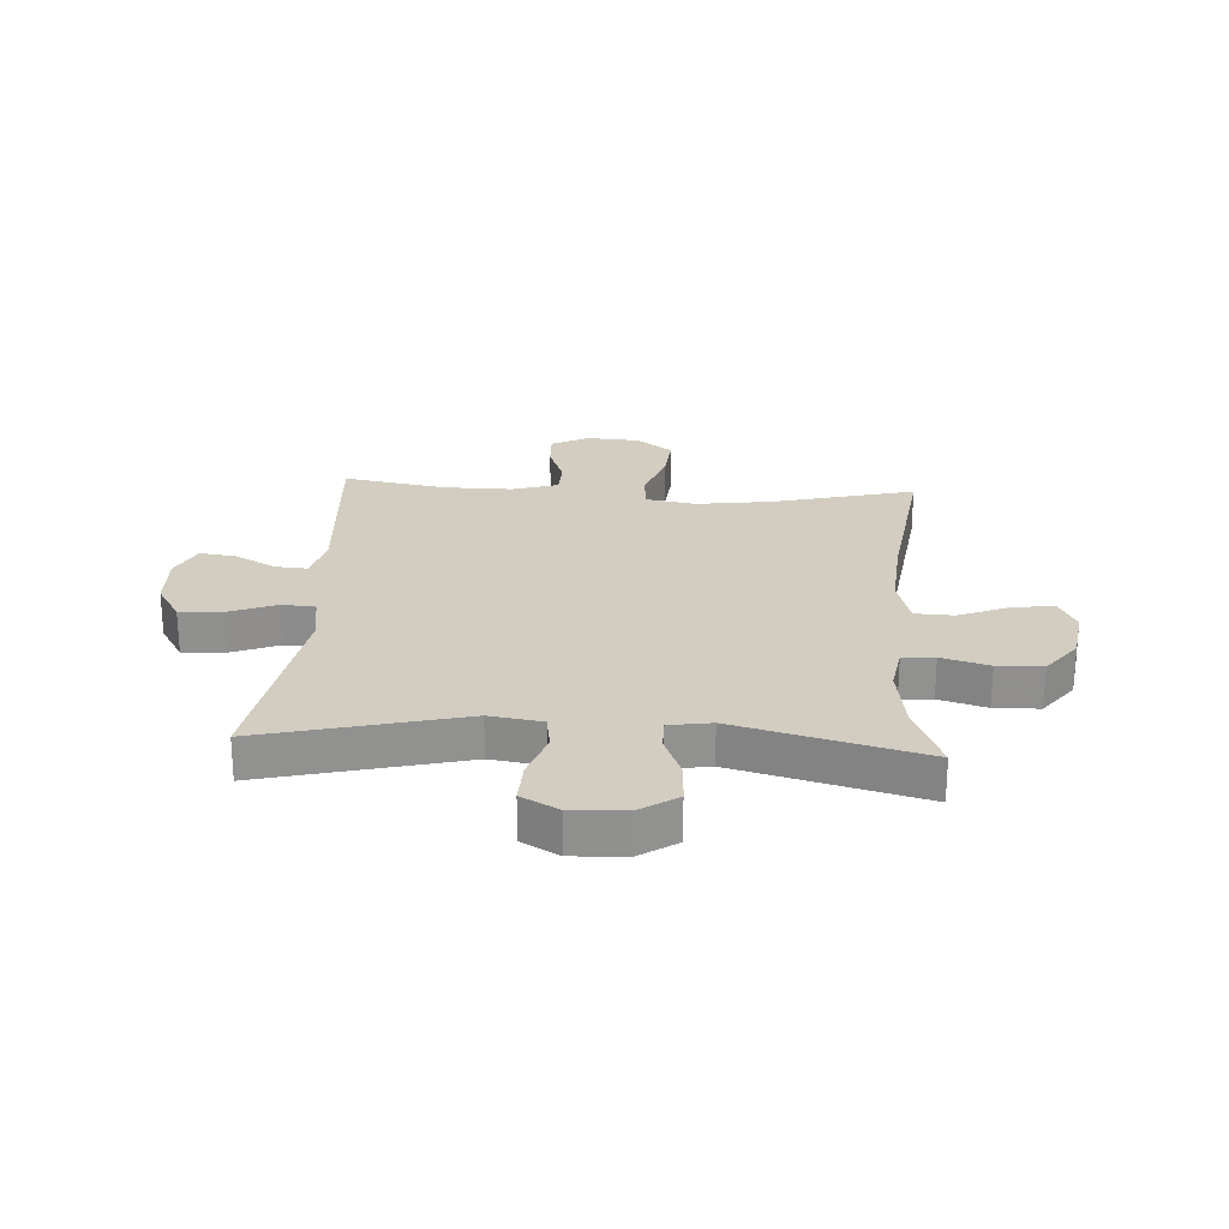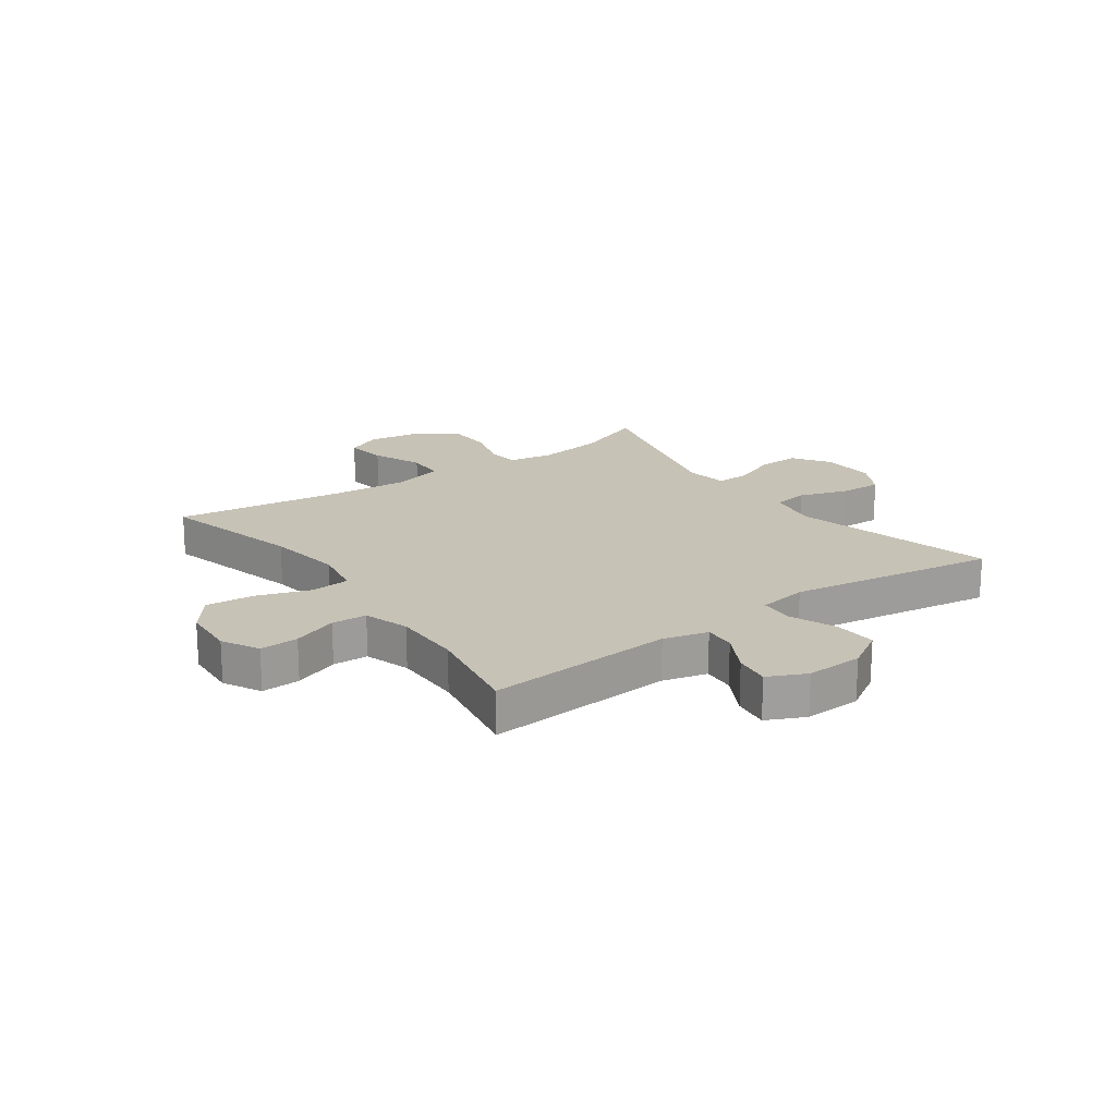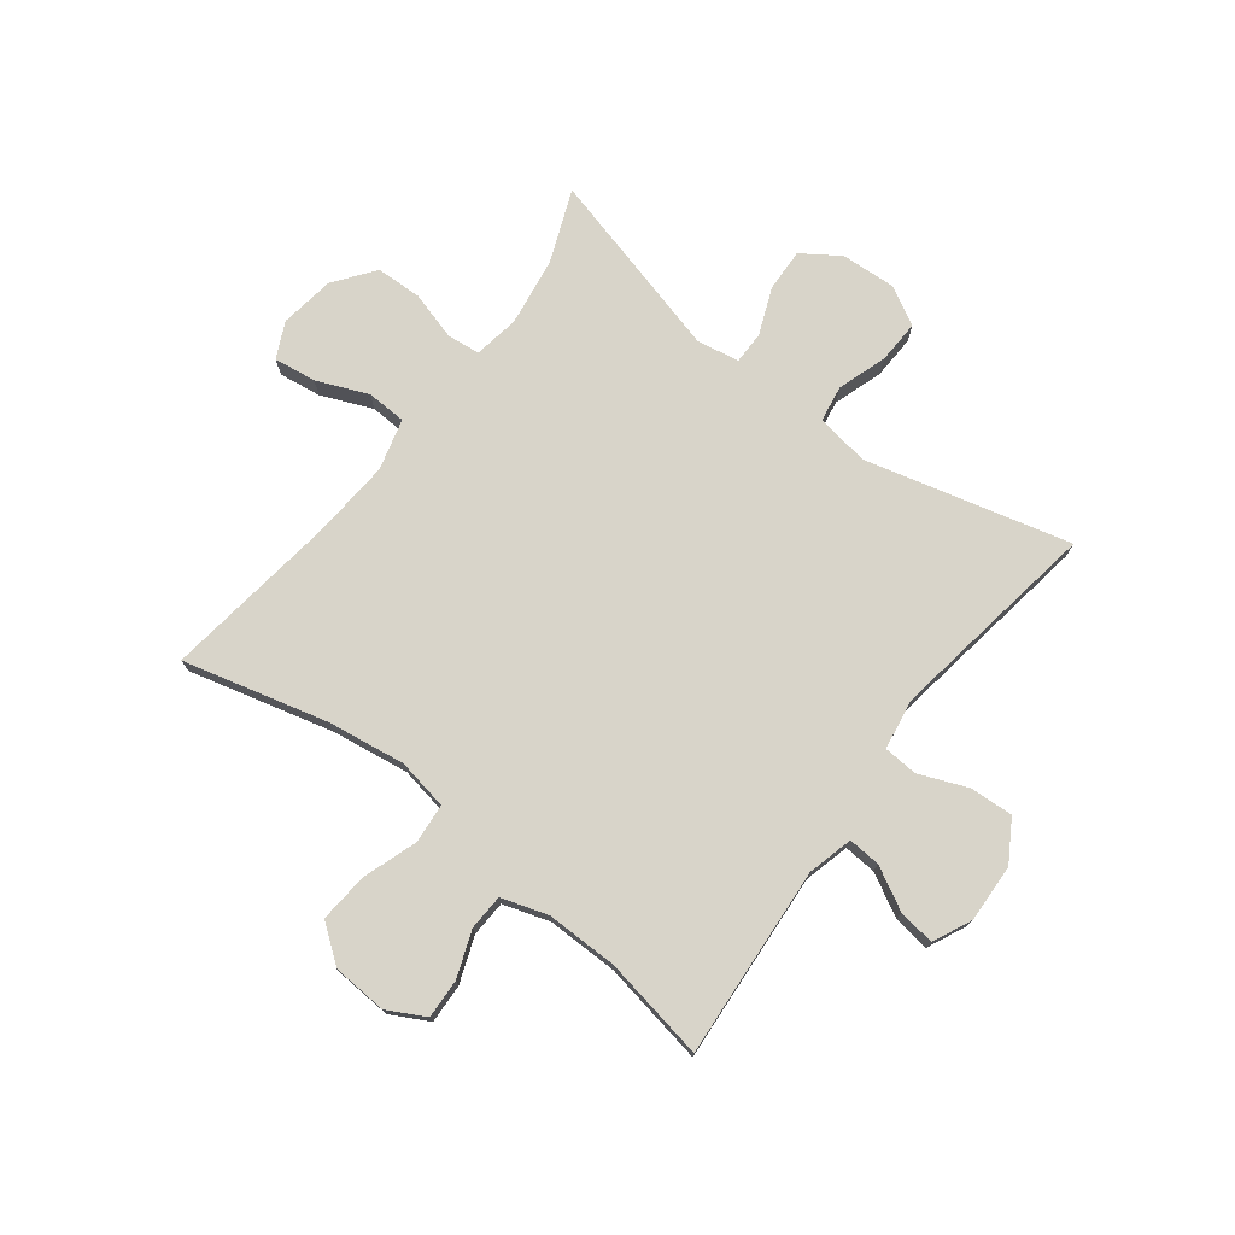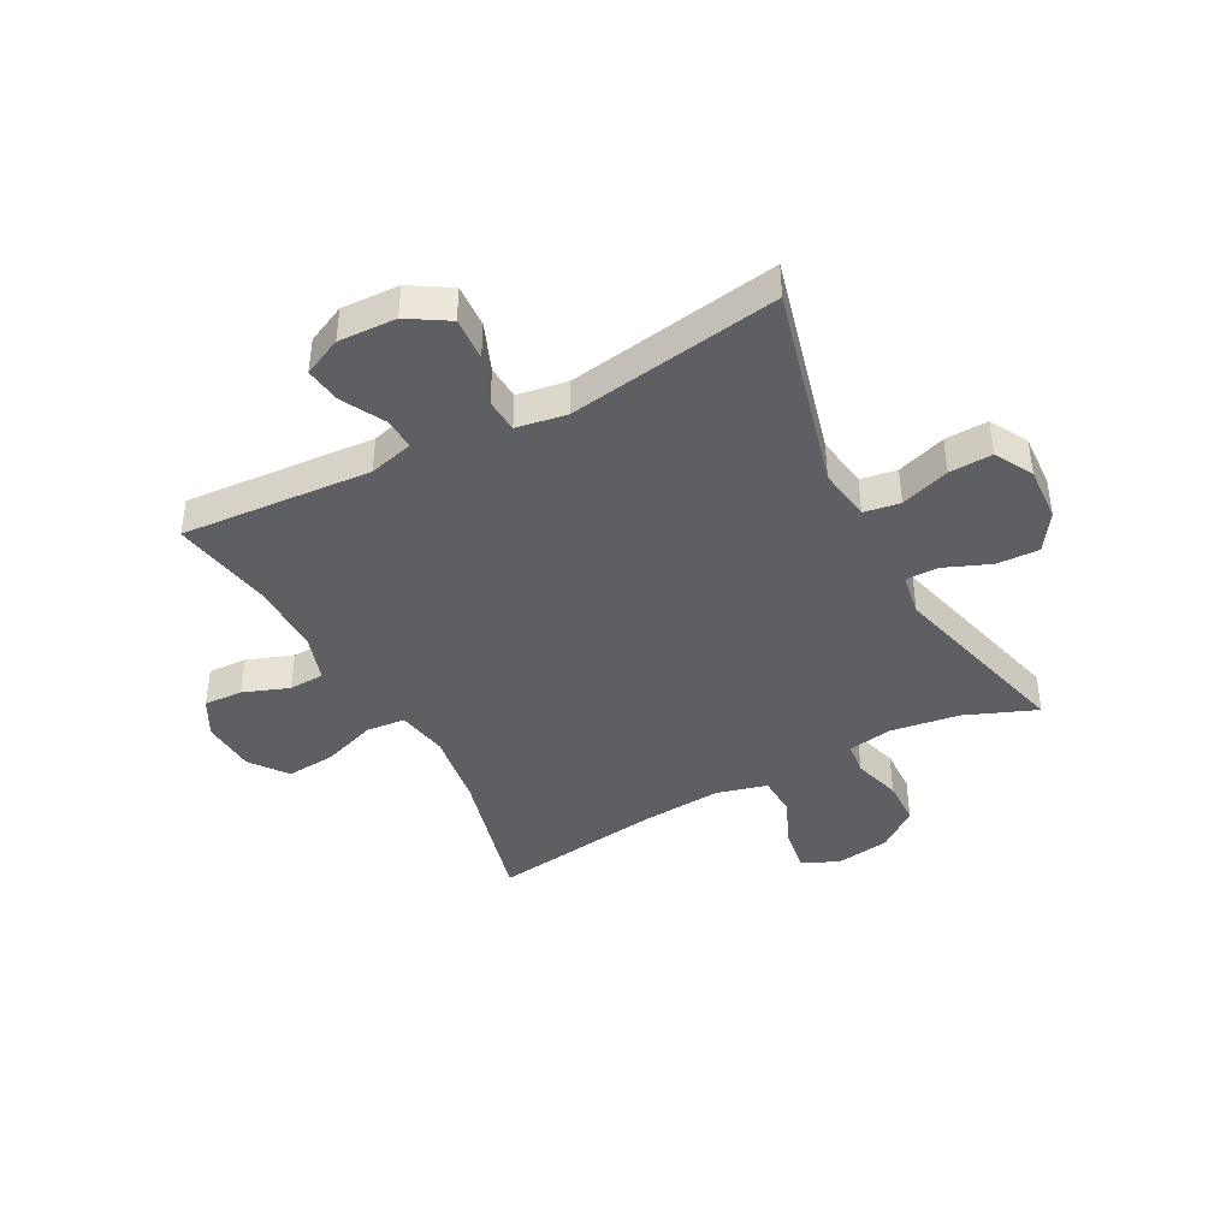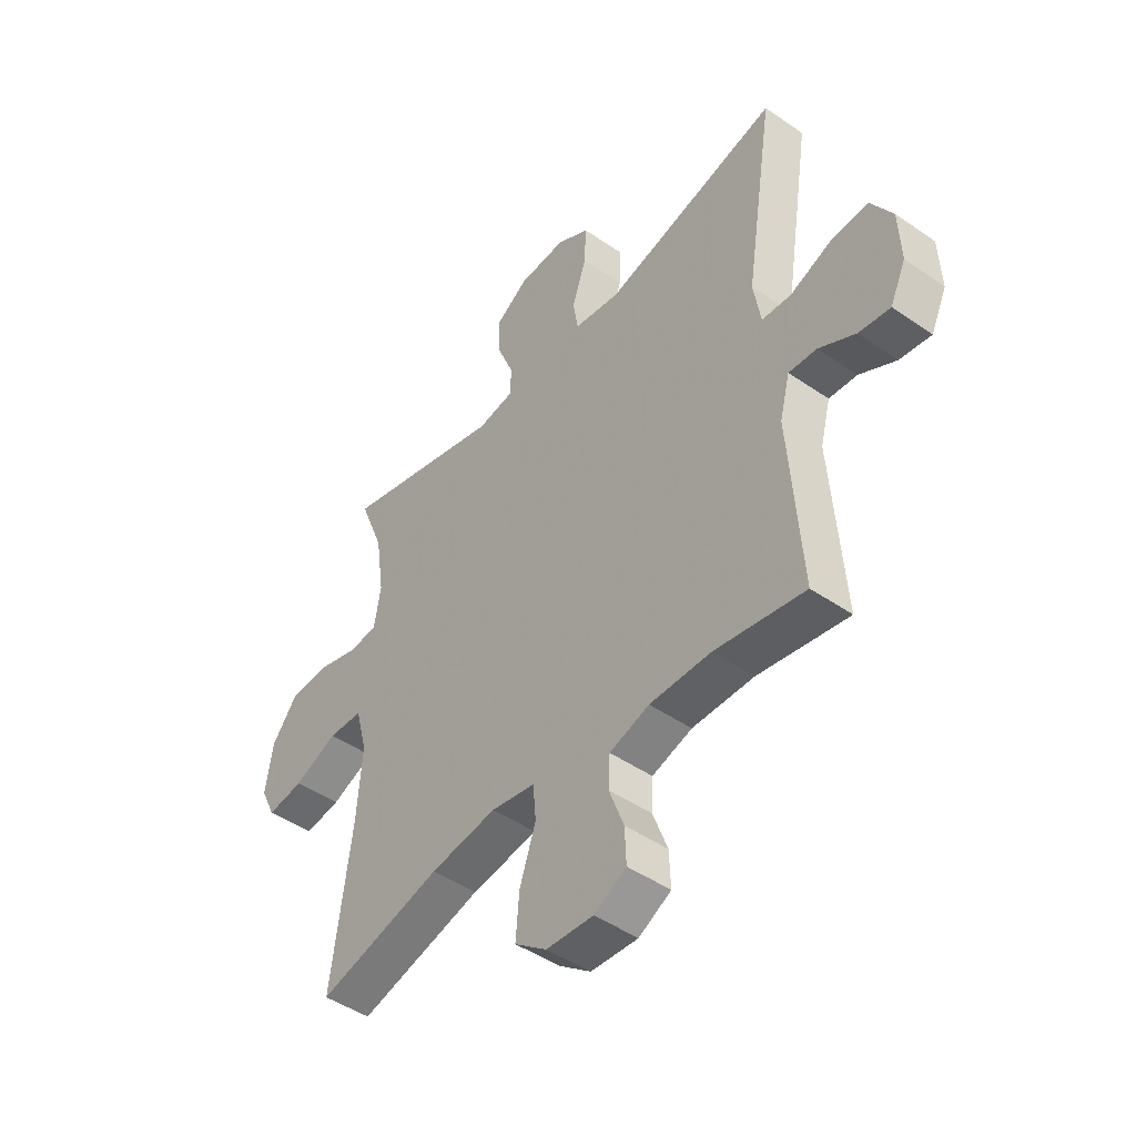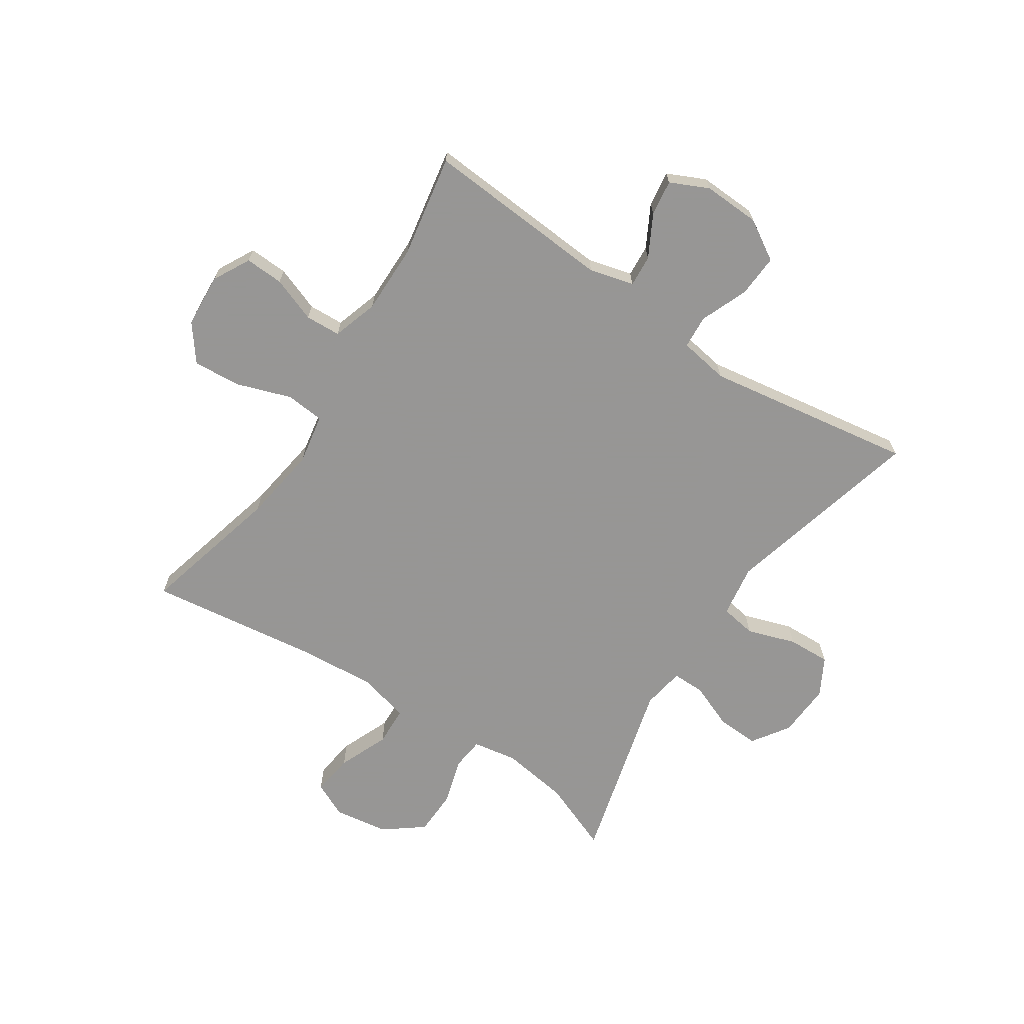
<metadata>
{"format":"obj","ext":"obj","renderer":"f3d","projection":"perspective","resolution":1024,"background":"white","views":[{"elev":24.4,"azim":3.6,"up":"+Y"},{"elev":19.2,"azim":-125.7,"up":"+Y"},{"elev":75.1,"azim":-142.7,"up":"+Y"},{"elev":-41.8,"azim":-62.1,"up":"+Y"},{"elev":-46.4,"azim":-128.3,"up":"+Z"},{"elev":-67.8,"azim":-123.5,"up":"+Y"}]}
</metadata>
<code>
v 0.5 0.07 0.5
v 0.451 0.07 0.377
v 0.434 0.07 0.26
v 0.447 0.07 0.183
v 0.503 0.07 0.177
v 0.585 0.07 0.201
v 0.663 0.07 0.199
v 0.715 0.07 0.131
v 0.729 0.07 0.037
v 0.7 0.07 -0.024
v 0.628 0.07 -0.014
v 0.541 0.07 0.022
v 0.473 0.07 0.019
v 0.45 0.07 -0.068
v 0.46 0.07 -0.203
v 0.5 0.07 -0.5
v 0.254 0.07 -0.437
v 0.122 0.07 -0.418
v 0.035 0.07 -0.434
v 0.029 0.07 -0.501
v 0.061 0.07 -0.594
v 0.068 0.07 -0.678
v 0.005 0.07 -0.726
v -0.088 0.07 -0.732
v -0.152 0.07 -0.698
v -0.149 0.07 -0.631
v -0.12 0.07 -0.553
v -0.123 0.07 -0.492
v -0.202 0.07 -0.467
v -0.323 0.07 -0.468
v -0.5 0.07 -0.5
v -0.477 0.07 -0.174
v -0.497 0.07 -0.097
v -0.552 0.07 -0.101
v -0.624 0.07 -0.14
v -0.686 0.07 -0.149
v -0.717 0.07 -0.083
v -0.713 0.07 0.016
v -0.671 0.07 0.085
v -0.597 0.07 0.081
v -0.515 0.07 0.048
v -0.457 0.07 0.052
v -0.443 0.07 0.138
v -0.5 0.07 0.5
v -0.153 0.07 0.412
v -0.062 0.07 0.426
v -0.052 0.07 0.488
v -0.08 0.07 0.572
v -0.083 0.07 0.646
v -0.018 0.07 0.682
v 0.076 0.07 0.677
v 0.14 0.07 0.634
v 0.137 0.07 0.561
v 0.105 0.07 0.482
v 0.105 0.07 0.426
v 0.178 0.07 0.414
v 0.5 0 0.5
v 0.451 0 0.377
v 0.434 0 0.26
v 0.447 0 0.183
v 0.503 0 0.177
v 0.585 0 0.201
v 0.663 0 0.199
v 0.715 0 0.131
v 0.729 0 0.037
v 0.7 0 -0.024
v 0.628 0 -0.014
v 0.541 0 0.022
v 0.473 0 0.019
v 0.45 0 -0.068
v 0.46 0 -0.203
v 0.5 0 -0.5
v 0.254 0 -0.437
v 0.122 0 -0.418
v 0.035 0 -0.434
v 0.029 0 -0.501
v 0.061 0 -0.594
v 0.068 0 -0.678
v 0.005 0 -0.726
v -0.088 0 -0.732
v -0.152 0 -0.698
v -0.149 0 -0.631
v -0.12 0 -0.553
v -0.123 0 -0.492
v -0.202 0 -0.467
v -0.323 0 -0.468
v -0.5 0 -0.5
v -0.477 0 -0.174
v -0.497 0 -0.097
v -0.552 0 -0.101
v -0.624 0 -0.14
v -0.686 0 -0.149
v -0.717 0 -0.083
v -0.713 0 0.016
v -0.671 0 0.085
v -0.597 0 0.081
v -0.515 0 0.048
v -0.457 0 0.052
v -0.443 0 0.138
v -0.5 0 0.5
v -0.153 0 0.412
v -0.062 0 0.426
v -0.052 0 0.488
v -0.08 0 0.572
v -0.083 0 0.646
v -0.018 0 0.682
v 0.076 0 0.677
v 0.14 0 0.634
v 0.137 0 0.561
v 0.105 0 0.482
v 0.105 0 0.426
v 0.178 0 0.414
f 52 53 54
f 51 52 54
f 50 51 54
f 49 50 54
f 48 49 54
f 47 48 54
f 46 47 54 55
f 45 46 55 56
f 43 44 45
f 42 43 45 56
f 39 40 41
f 38 39 41
f 37 38 41
f 36 37 41
f 35 36 41
f 34 35 41
f 33 34 41 42
f 56 1 2
f 42 56 2
f 33 42 2
f 32 33 2
f 25 26 27
f 24 25 27
f 23 24 27
f 22 23 27
f 21 22 27
f 20 21 27
f 19 20 27 28
f 15 16 17
f 14 15 17 18
f 13 14 18 19
f 10 11 12
f 9 10 12
f 8 9 12
f 7 8 12
f 6 7 12
f 5 6 12
f 4 5 12 13
f 19 28 29
f 13 19 29
f 4 13 29
f 3 4 29
f 32 2 3
f 31 32 3
f 30 31 3
f 3 29 30
f 110 109 108
f 110 108 107
f 110 107 106
f 110 106 105
f 110 105 104
f 110 104 103
f 111 110 103 102
f 112 111 102 101
f 101 100 99
f 112 101 99 98
f 97 96 95
f 97 95 94
f 97 94 93
f 97 93 92
f 97 92 91
f 97 91 90
f 98 97 90 89
f 58 57 112
f 58 112 98
f 58 98 89
f 58 89 88
f 83 82 81
f 83 81 80
f 83 80 79
f 83 79 78
f 83 78 77
f 83 77 76
f 84 83 76 75
f 73 72 71
f 74 73 71 70
f 75 74 70 69
f 68 67 66
f 68 66 65
f 68 65 64
f 68 64 63
f 68 63 62
f 68 62 61
f 69 68 61 60
f 85 84 75
f 85 75 69
f 85 69 60
f 85 60 59
f 59 58 88
f 59 88 87
f 59 87 86
f 86 85 59
f 1 57 58 2
f 2 58 59 3
f 3 59 60 4
f 4 60 61 5
f 5 61 62 6
f 6 62 63 7
f 7 63 64 8
f 8 64 65 9
f 9 65 66 10
f 10 66 67 11
f 11 67 68 12
f 12 68 69 13
f 13 69 70 14
f 14 70 71 15
f 15 71 72 16
f 16 72 73 17
f 17 73 74 18
f 18 74 75 19
f 19 75 76 20
f 20 76 77 21
f 21 77 78 22
f 22 78 79 23
f 23 79 80 24
f 24 80 81 25
f 25 81 82 26
f 26 82 83 27
f 27 83 84 28
f 28 84 85 29
f 29 85 86 30
f 30 86 87 31
f 31 87 88 32
f 32 88 89 33
f 33 89 90 34
f 34 90 91 35
f 35 91 92 36
f 36 92 93 37
f 37 93 94 38
f 38 94 95 39
f 39 95 96 40
f 40 96 97 41
f 41 97 98 42
f 42 98 99 43
f 43 99 100 44
f 44 100 101 45
f 45 101 102 46
f 46 102 103 47
f 47 103 104 48
f 48 104 105 49
f 49 105 106 50
f 50 106 107 51
f 51 107 108 52
f 52 108 109 53
f 53 109 110 54
f 54 110 111 55
f 55 111 112 56
f 56 112 57 1

</code>
